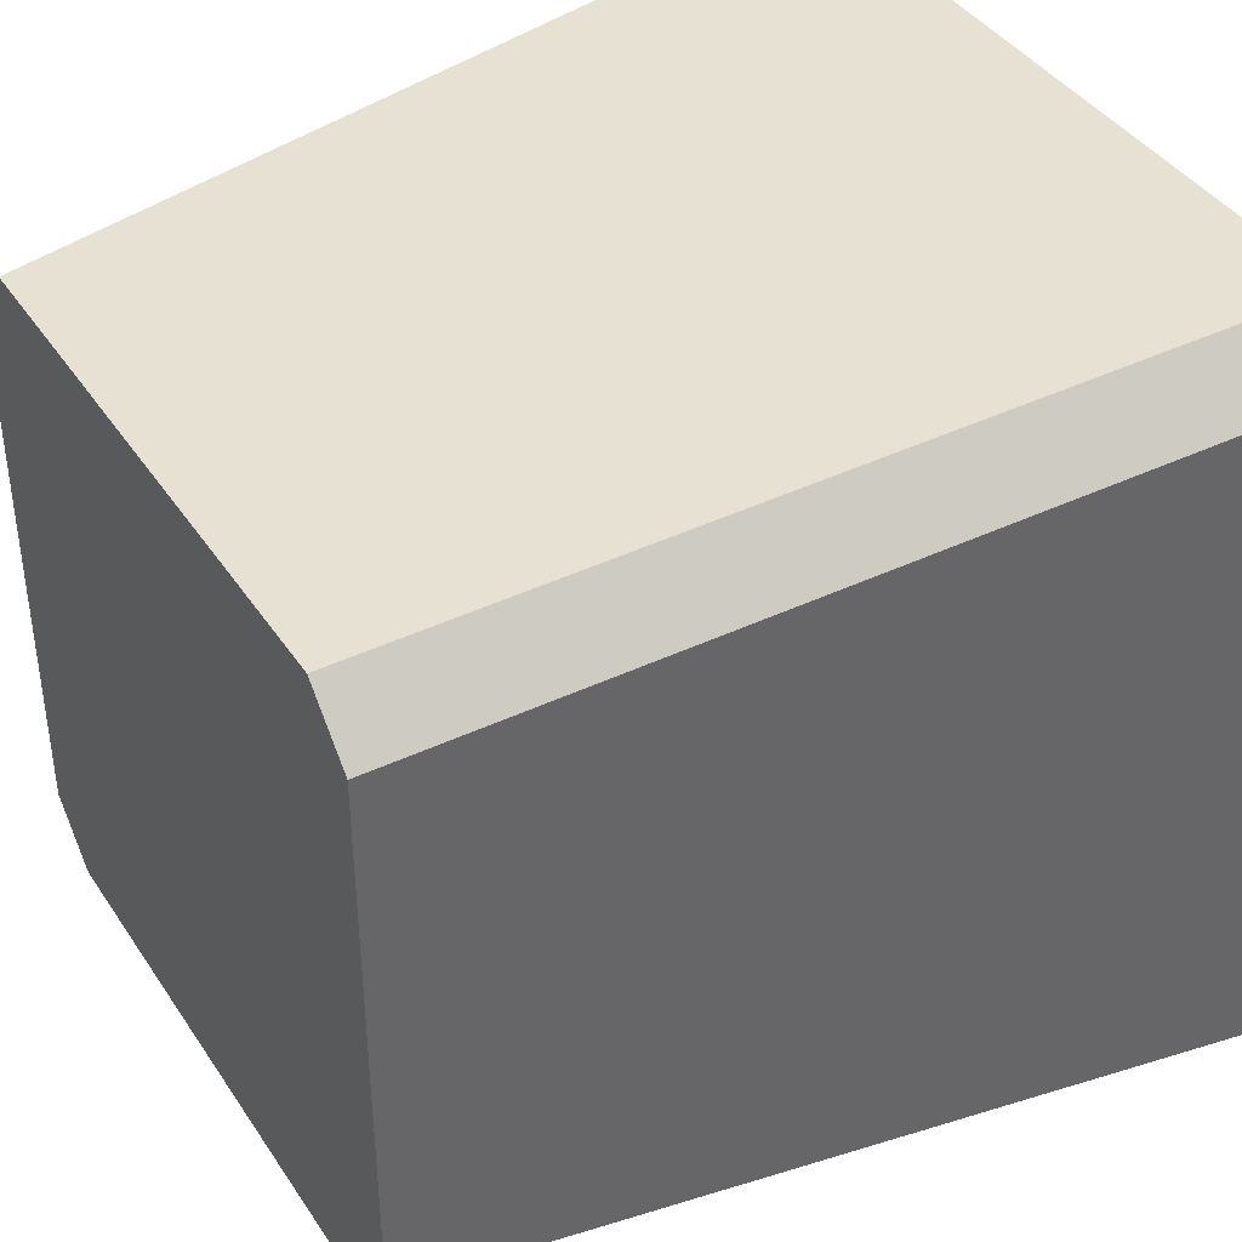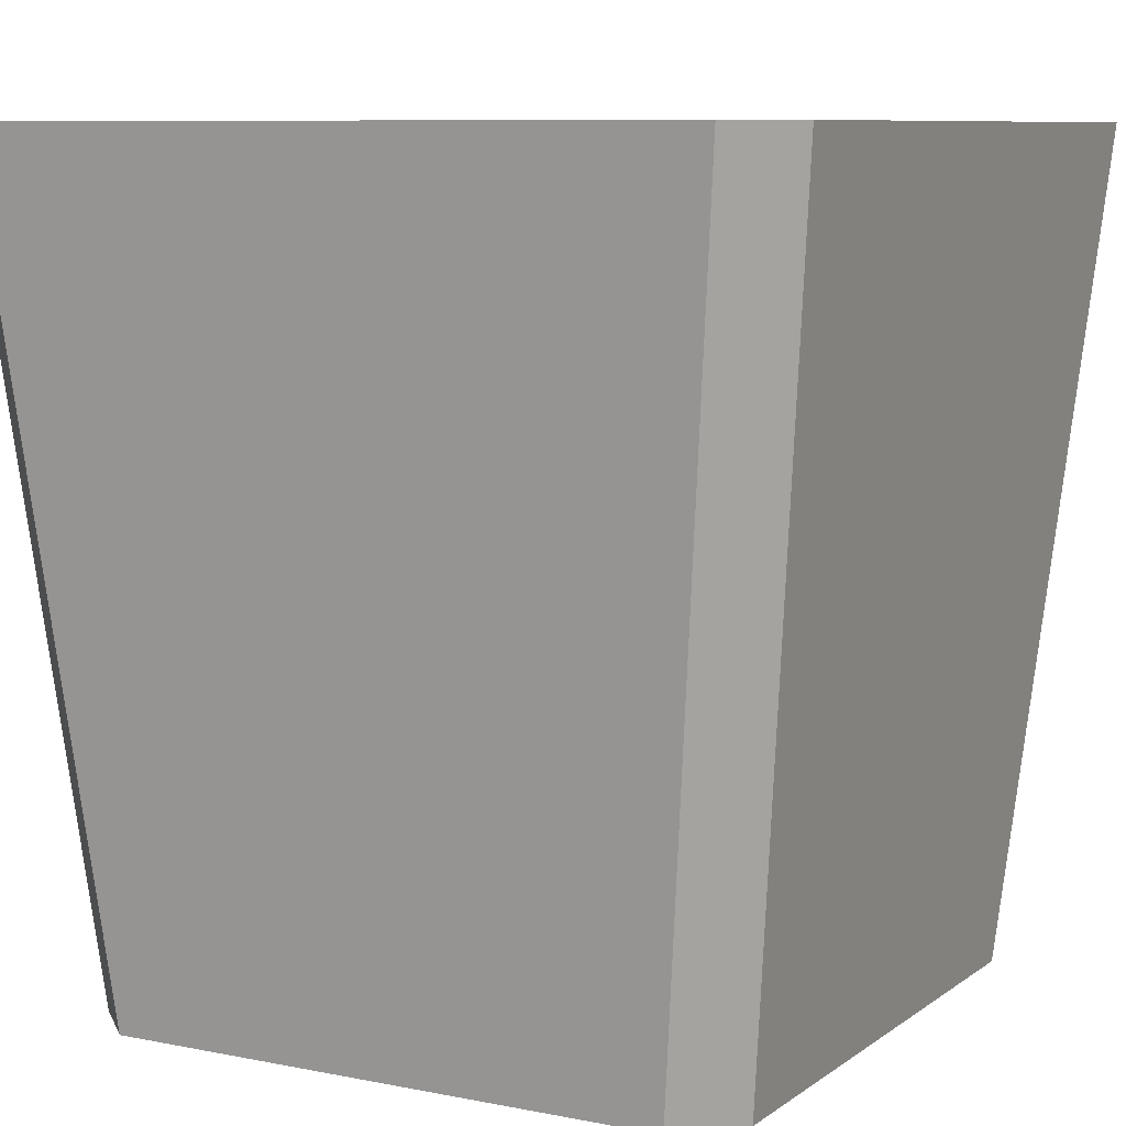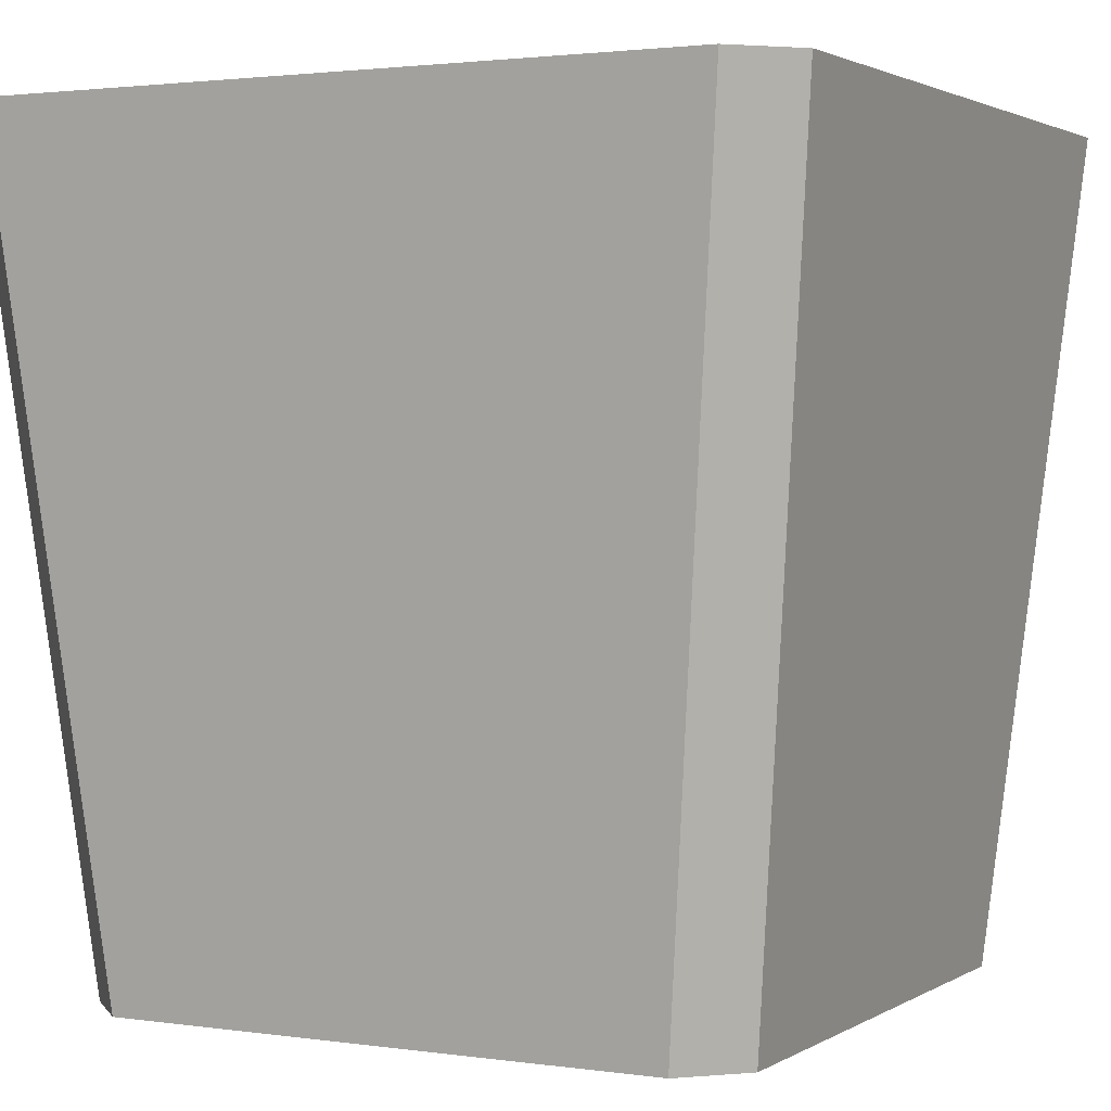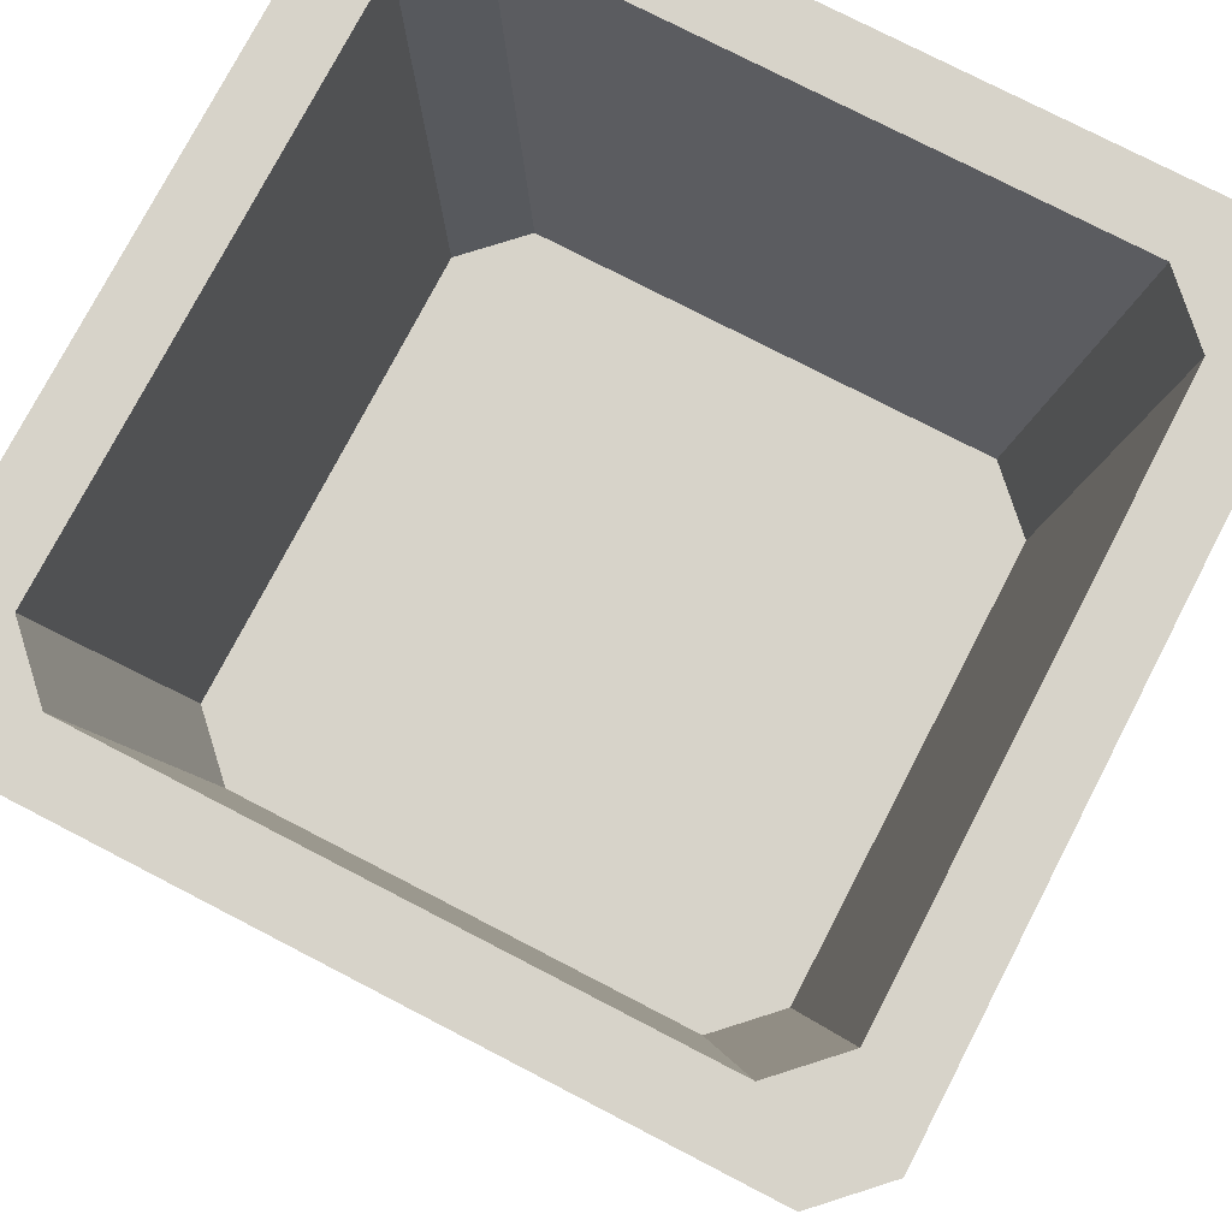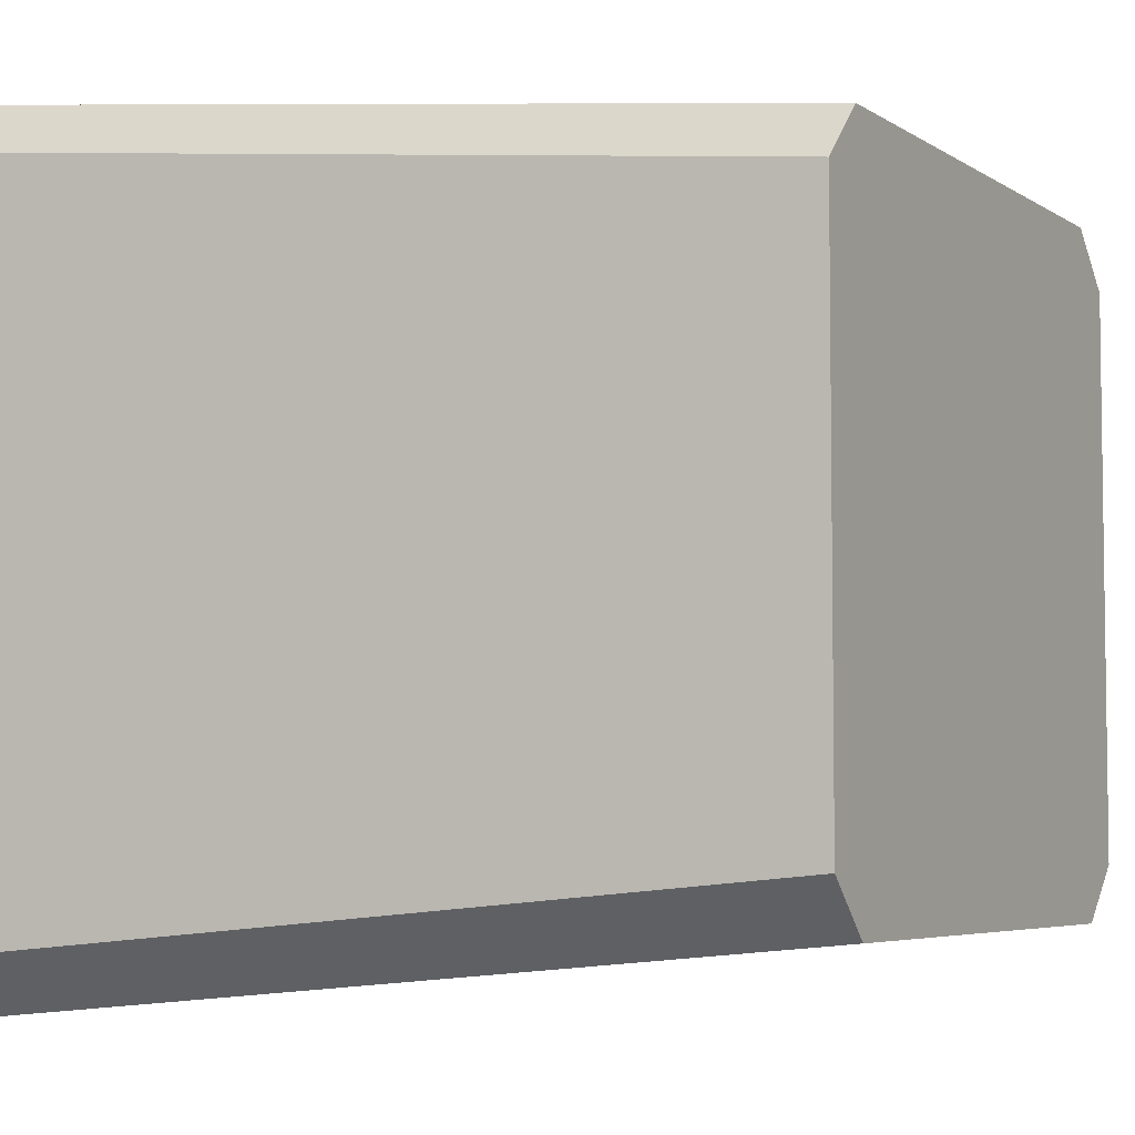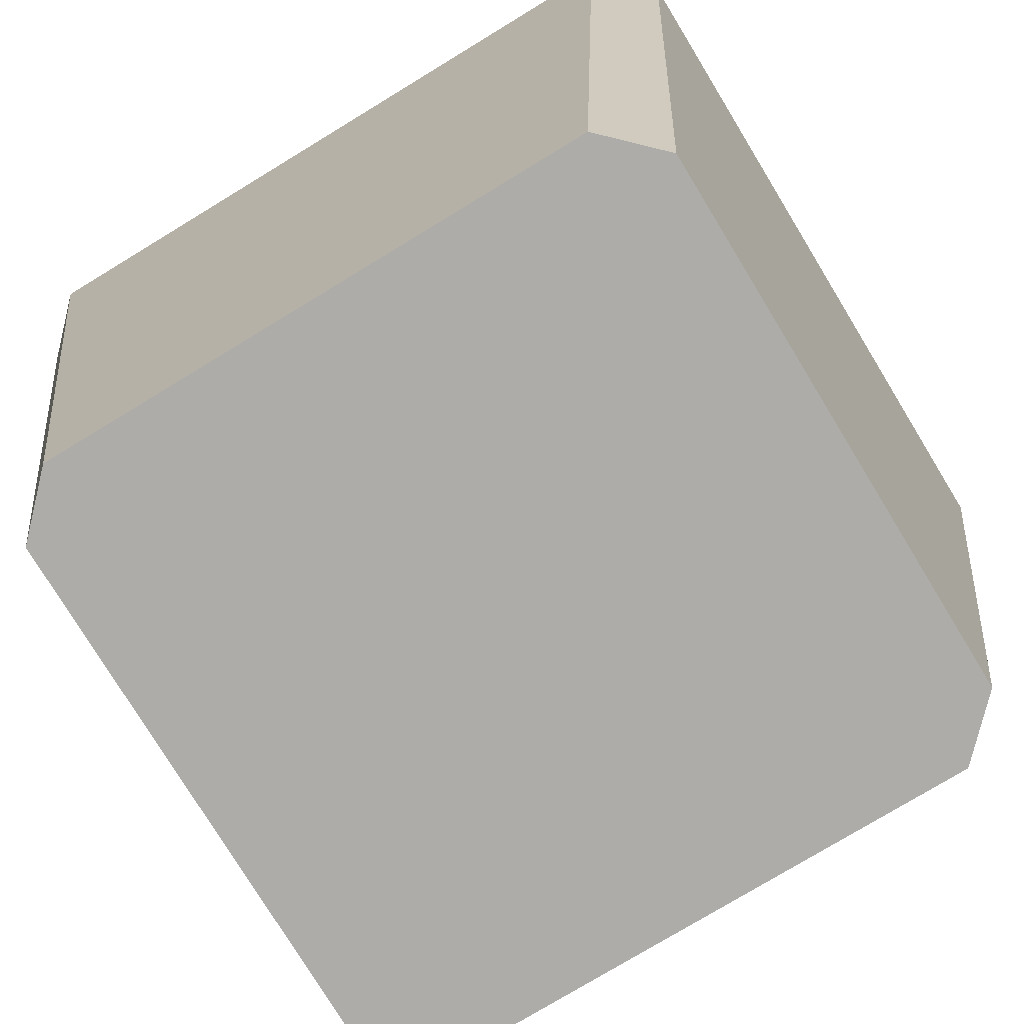
<metadata>
{"format":"obj","ext":"obj","renderer":"f3d","projection":"perspective","resolution":1024,"background":"white","views":[{"elev":40.3,"azim":-120.4,"up":"+Y"},{"elev":8.4,"azim":118.9,"up":"+Z"},{"elev":2.0,"azim":117.6,"up":"+Z"},{"elev":76.2,"azim":117.4,"up":"+Z"},{"elev":-5.1,"azim":118.4,"up":"+Y"},{"elev":-76.8,"azim":-148.7,"up":"+Z"}]}
</metadata>
<code>
g WPPlanter1Mesh
v 0.6749 -0.8086 -0.1
v -0.6749 -0.8086 -0.1
v -0.8663 -1 1.9
v 0.8663 -1 1.9
v 0.8663 1 1.9
v -0.7029 0.8366 1.9
v -0.8663 1 1.9
v 0.7029 0.8366 1.9
v 0.8366 0.7029 1.9
v 1 0.8663 1.9
v 1 -0.8663 1.9
v 0.8366 -0.7029 1.9
v 0.7029 -0.8366 1.9
v 0.8663 -1 1.9
v -0.8663 -1 1.9
v -0.7029 -0.8366 1.9
v -0.8366 -0.7029 1.9
v -1 -0.8663 1.9
v -1 0.8663 1.9
v -0.8366 0.7029 1.9
v -0.7029 0.8366 1.9
v -0.8663 1 1.9
v -0.8086 -0.6749 -0.1
v -0.8086 0.6749 -0.1
v -1 0.8663 1.9
v -1 -0.8663 1.9
v -0.8366 0.7029 1.9
v -0.692 0.5583 0.8493
v -0.692 -0.5583 0.8493
v -0.8366 -0.7029 1.9
v 0.7029 0.8366 1.9
v 0.5583 0.692 0.8493
v -0.5583 0.692 0.8493
v -0.7029 0.8366 1.9
v -0.6749 0.8086 -0.1
v 0.6749 0.8086 -0.1
v 0.8663 1 1.9
v -0.8663 1 1.9
v 0.8086 0.6749 -0.1
v 0.8086 -0.6749 -0.1
v 1 -0.8663 1.9
v 1 0.8663 1.9
v 0.8366 -0.7029 1.9
v 0.692 -0.5583 0.8493
v 0.692 0.5583 0.8493
v 0.8366 0.7029 1.9
v 0.5583 0.692 0.8493
v 0.692 0.5583 0.8493
v 0.692 -0.5583 0.8493
v 0.5583 -0.692 0.8493
v -0.5583 0.692 0.8493
v -0.5583 -0.692 0.8493
v -0.692 0.5583 0.8493
v -0.692 -0.5583 0.8493
v -0.7029 -0.8366 1.9
v -0.5583 -0.692 0.8493
v 0.5583 -0.692 0.8493
v 0.7029 -0.8366 1.9
v -0.6749 -0.8086 -0.1
v -0.8086 -0.6749 -0.1
v -1 -0.8663 1.9
v -0.8663 -1 1.9
v -0.8663 1 1.9
v -1 0.8663 1.9
v -0.8086 0.6749 -0.1
v -0.6749 0.8086 -0.1
v 1 0.8663 1.9
v 0.8663 1 1.9
v 0.6749 0.8086 -0.1
v 0.8086 0.6749 -0.1
v 0.8663 -1 1.9
v 1 -0.8663 1.9
v 0.8086 -0.6749 -0.1
v 0.6749 -0.8086 -0.1
v 0.8366 -0.7029 1.9
v 0.7029 -0.8366 1.9
v 0.5583 -0.692 0.8493
v 0.692 -0.5583 0.8493
v -0.692 -0.5583 0.8493
v -0.5583 -0.692 0.8493
v -0.7029 -0.8366 1.9
v -0.8366 -0.7029 1.9
v -0.8366 0.7029 1.9
v -0.7029 0.8366 1.9
v -0.5583 0.692 0.8493
v -0.692 0.5583 0.8493
v 0.692 0.5583 0.8493
v 0.5583 0.692 0.8493
v 0.7029 0.8366 1.9
v 0.8366 0.7029 1.9
v 0.6749 -0.8086 -0.1
v 0.8086 -0.6749 -0.1
v 0.8086 0.6749 -0.1
v 0.6749 0.8086 -0.1
v -0.6749 0.8086 -0.1
v -0.6749 -0.8086 -0.1
v -0.8086 0.6749 -0.1
v -0.8086 -0.6749 -0.1
g WPPlanter1Mesh_0
f 3 2 1
f 4 3 1
f 7 6 5
f 6 8 5
f 8 9 5
f 9 10 5
f 10 9 11
f 9 12 11
f 11 12 13
f 14 11 13
f 14 13 15
f 13 16 15
f 16 17 15
f 17 18 15
f 18 17 19
f 17 20 19
f 19 20 21
f 22 19 21
f 25 24 23
f 26 25 23
f 29 28 27
f 30 29 27
f 33 32 31
f 34 33 31
f 37 36 35
f 38 37 35
f 41 40 39
f 42 41 39
f 45 44 43
f 46 45 43
f 49 48 47
f 47 50 49
f 47 51 50
f 51 52 50
f 51 53 52
f 53 54 52
f 57 56 55
f 58 57 55
f 61 60 59
f 62 61 59
f 65 64 63
f 66 65 63
f 69 68 67
f 70 69 67
f 73 72 71
f 74 73 71
f 77 76 75
f 78 77 75
f 81 80 79
f 82 81 79
f 85 84 83
f 86 85 83
f 89 88 87
f 90 89 87
f 93 92 91
f 91 94 93
f 91 95 94
f 91 96 95
f 96 97 95
f 96 98 97

</code>
